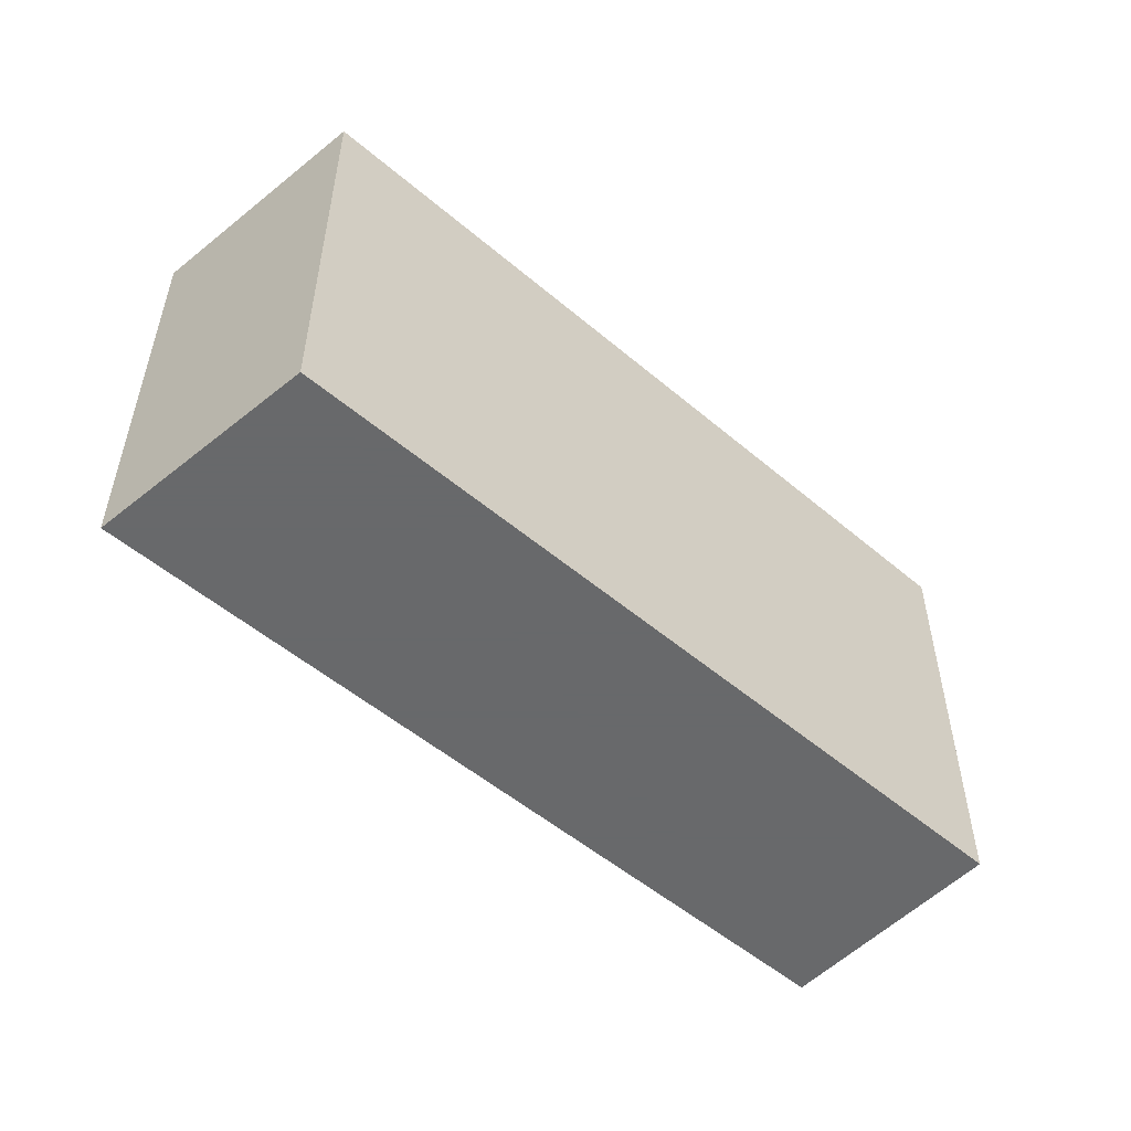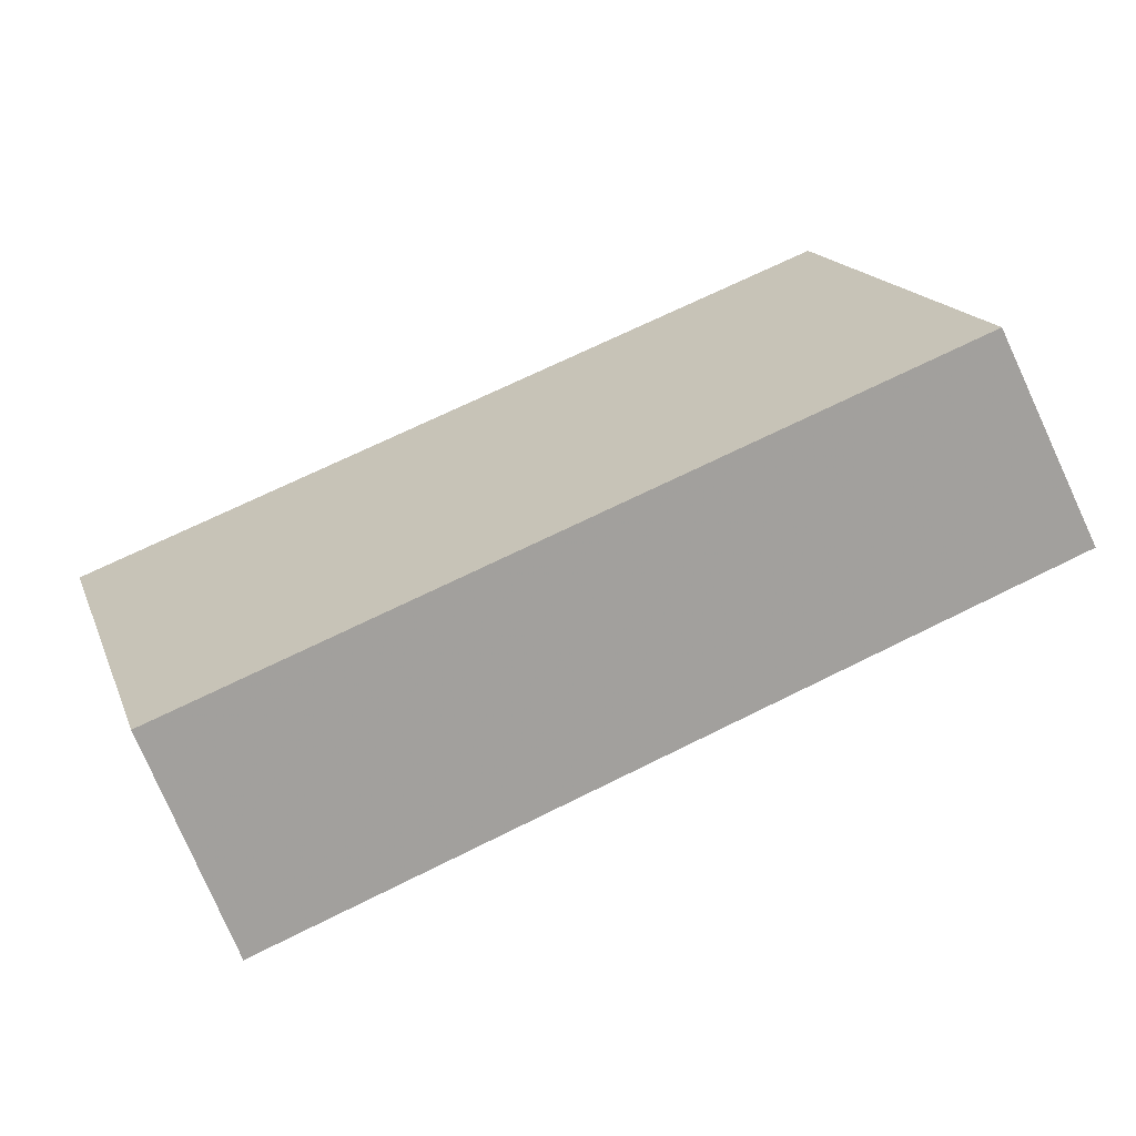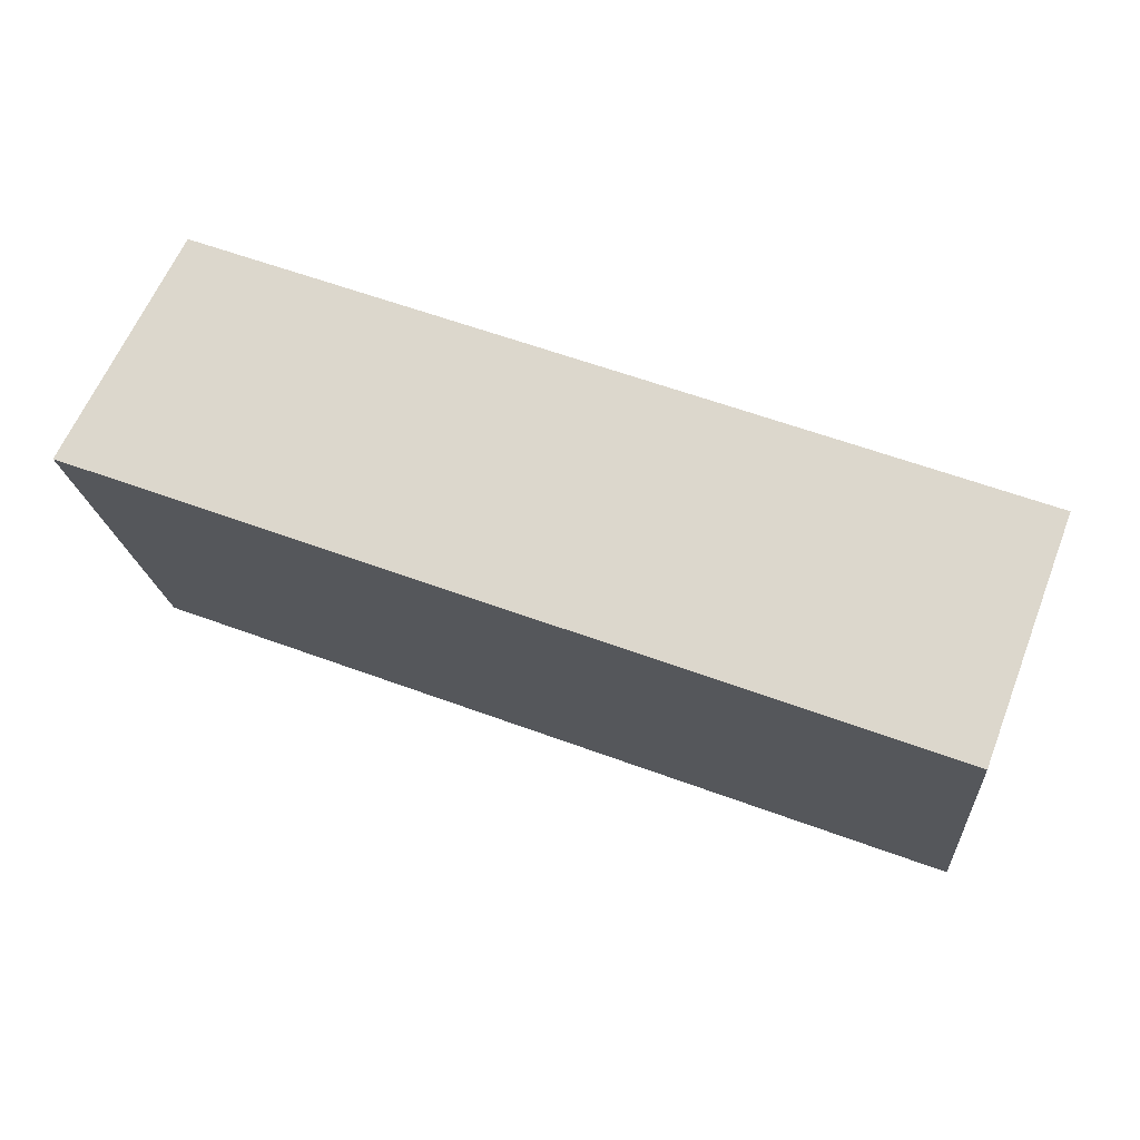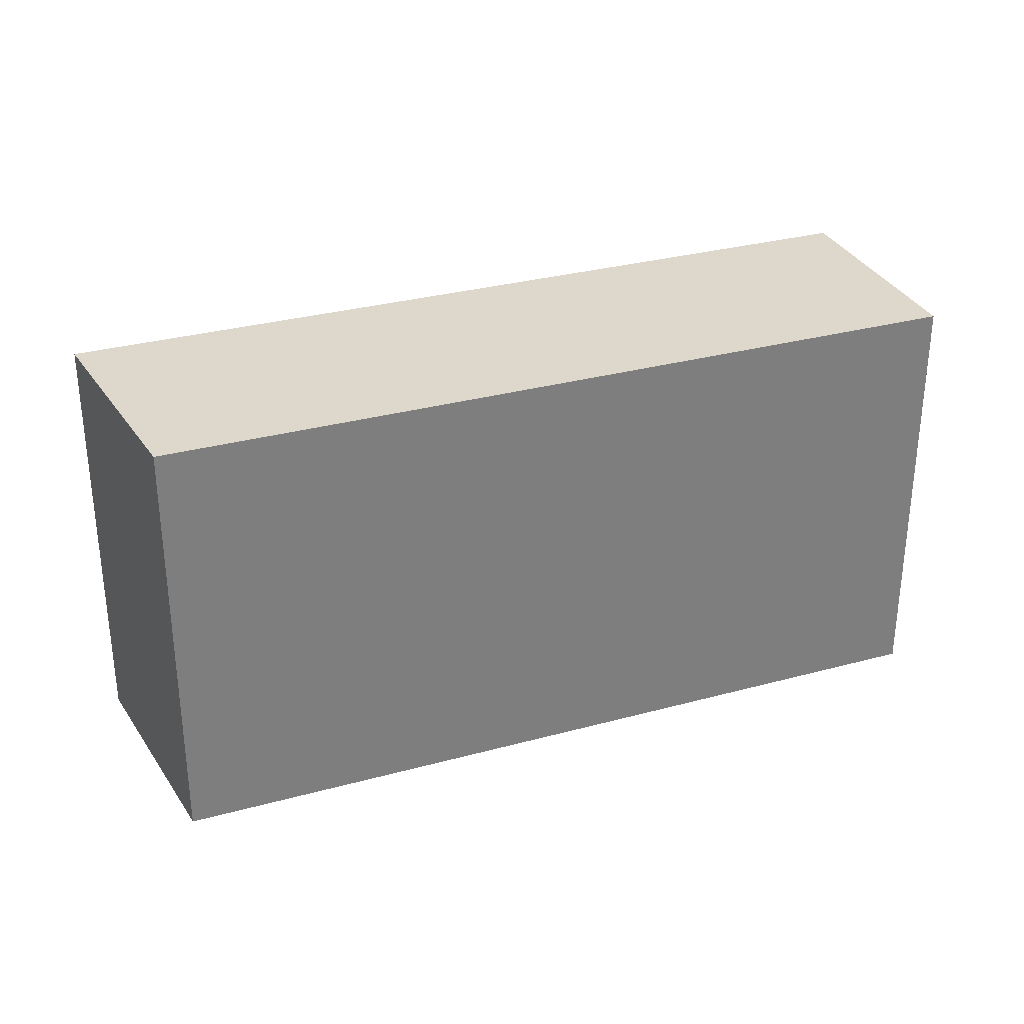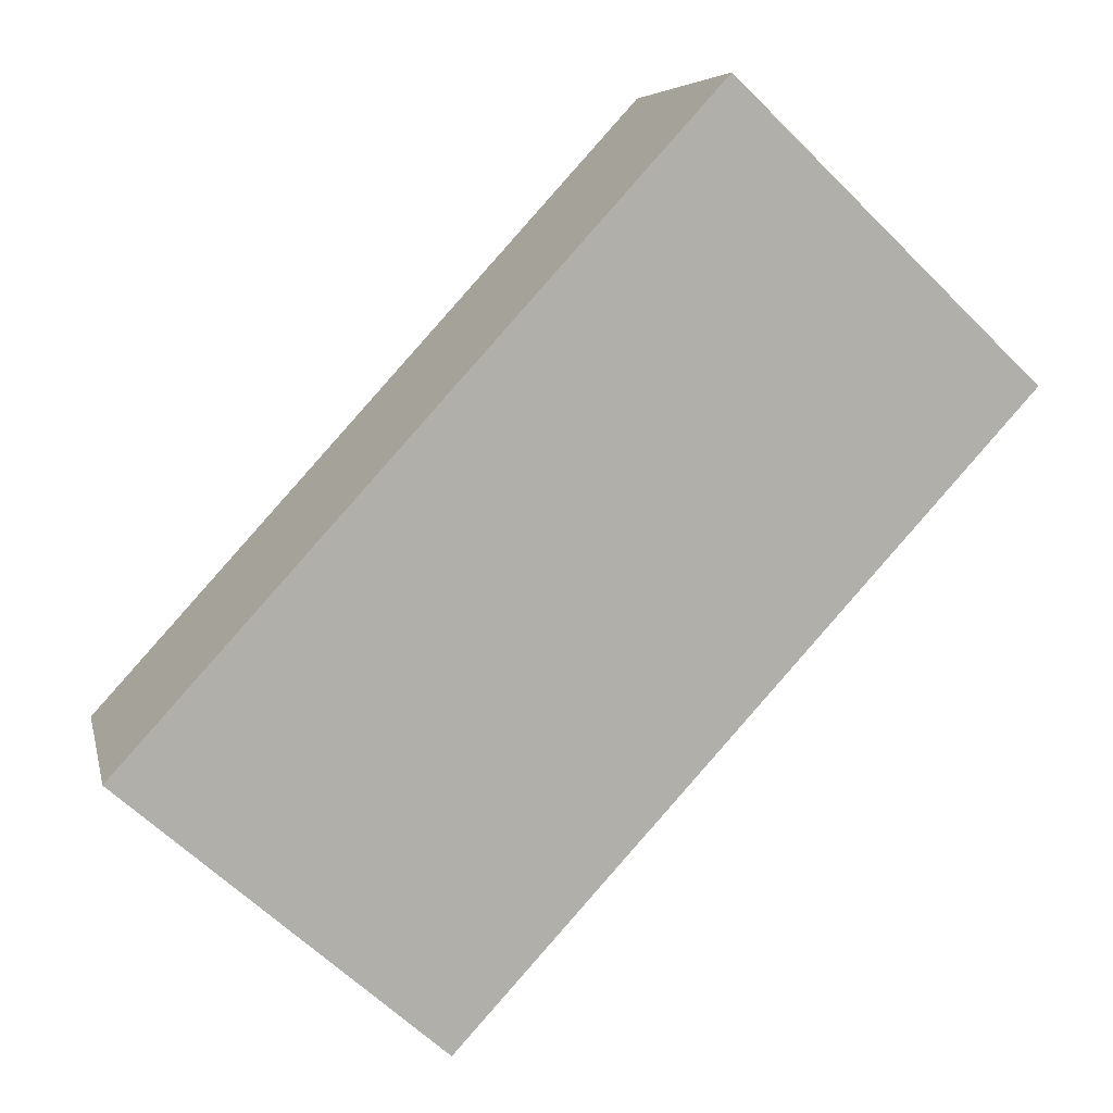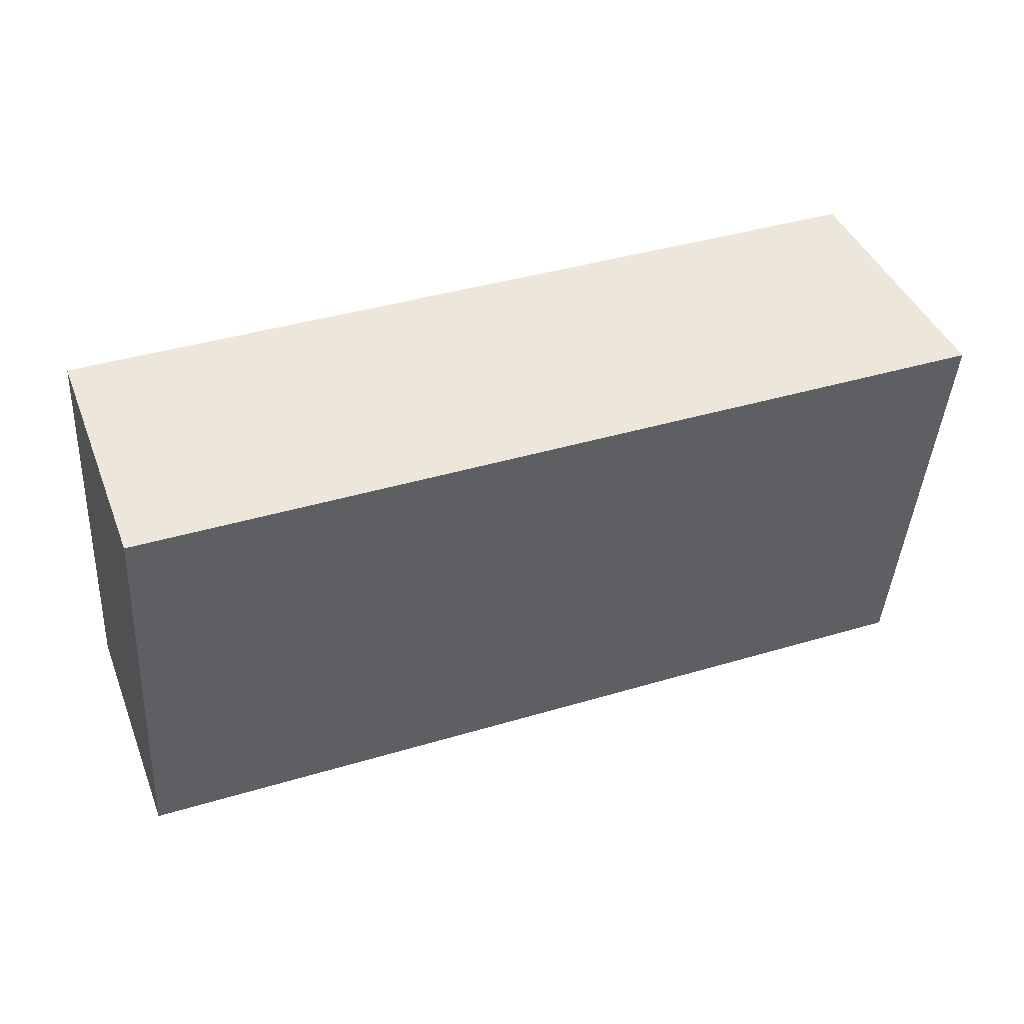
<metadata>
{"format":"obj","ext":"obj","renderer":"f3d","projection":"perspective","resolution":1024,"background":"white","views":[{"elev":-52.6,"azim":-21.9,"up":"+Y"},{"elev":17.4,"azim":162.7,"up":"+Z"},{"elev":-18.8,"azim":4.7,"up":"+Z"},{"elev":31.1,"azim":-0.8,"up":"+Y"},{"elev":-63.9,"azim":-134.8,"up":"+Z"},{"elev":-41.8,"azim":176.6,"up":"+Z"}]}
</metadata>
<code>
v 5.175 -0.01003 1.045
v 5.417 -0.01003 0.9548
v 5.391 -0.01003 0.8853
v 5.14 -0.01003 0.9788
v 5.175 -0.1451 1.045
v 5.14 -0.1451 0.9788
v 5.391 -0.1451 0.8853
v 5.417 -0.1451 0.9548
v 5.14 -0.1451 0.9788
v 5.175 -0.1451 1.045
v 5.175 -0.01003 1.045
v 5.14 -0.01003 0.9788
v 5.391 -0.1451 0.8853
v 5.14 -0.1451 0.9788
v 5.14 -0.01003 0.9788
v 5.391 -0.01003 0.8853
v 5.417 -0.1451 0.9548
v 5.391 -0.1451 0.8853
v 5.391 -0.01003 0.8853
v 5.417 -0.01003 0.9548
v 5.175 -0.1451 1.045
v 5.417 -0.1451 0.9548
v 5.417 -0.01003 0.9548
v 5.175 -0.01003 1.045
f 1 2 3
f 1 3 4
f 5 6 7
f 5 7 8
f 9 10 11
f 9 11 12
f 13 14 15
f 13 15 16
f 17 18 19
f 17 19 20
f 21 22 23
f 21 23 24

</code>
